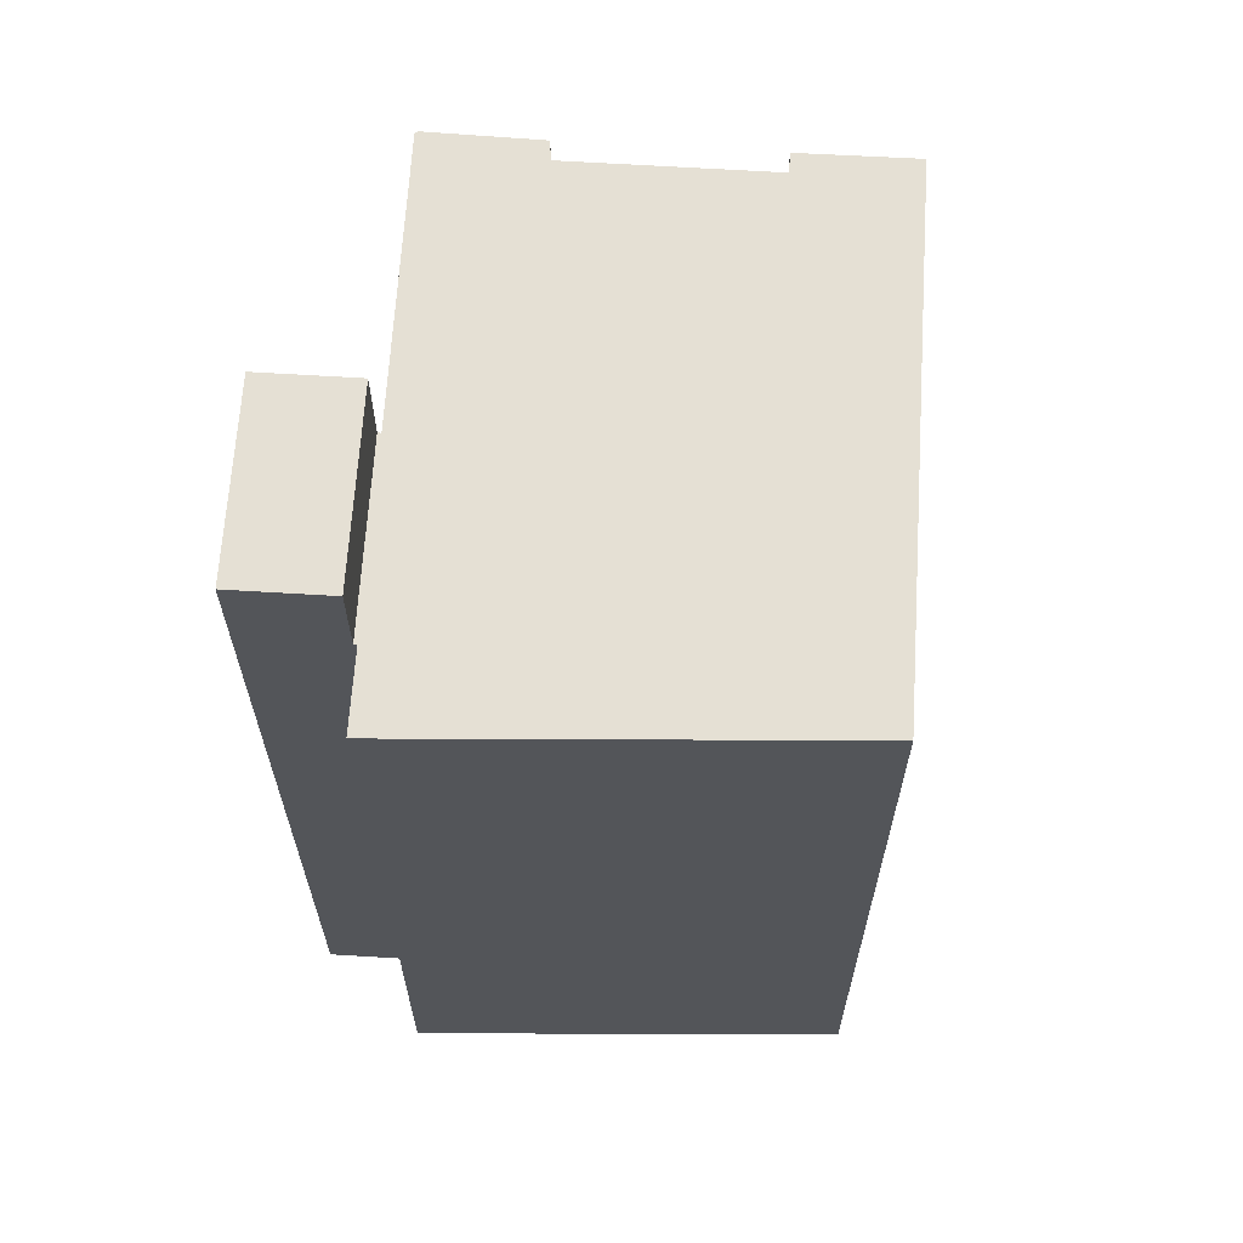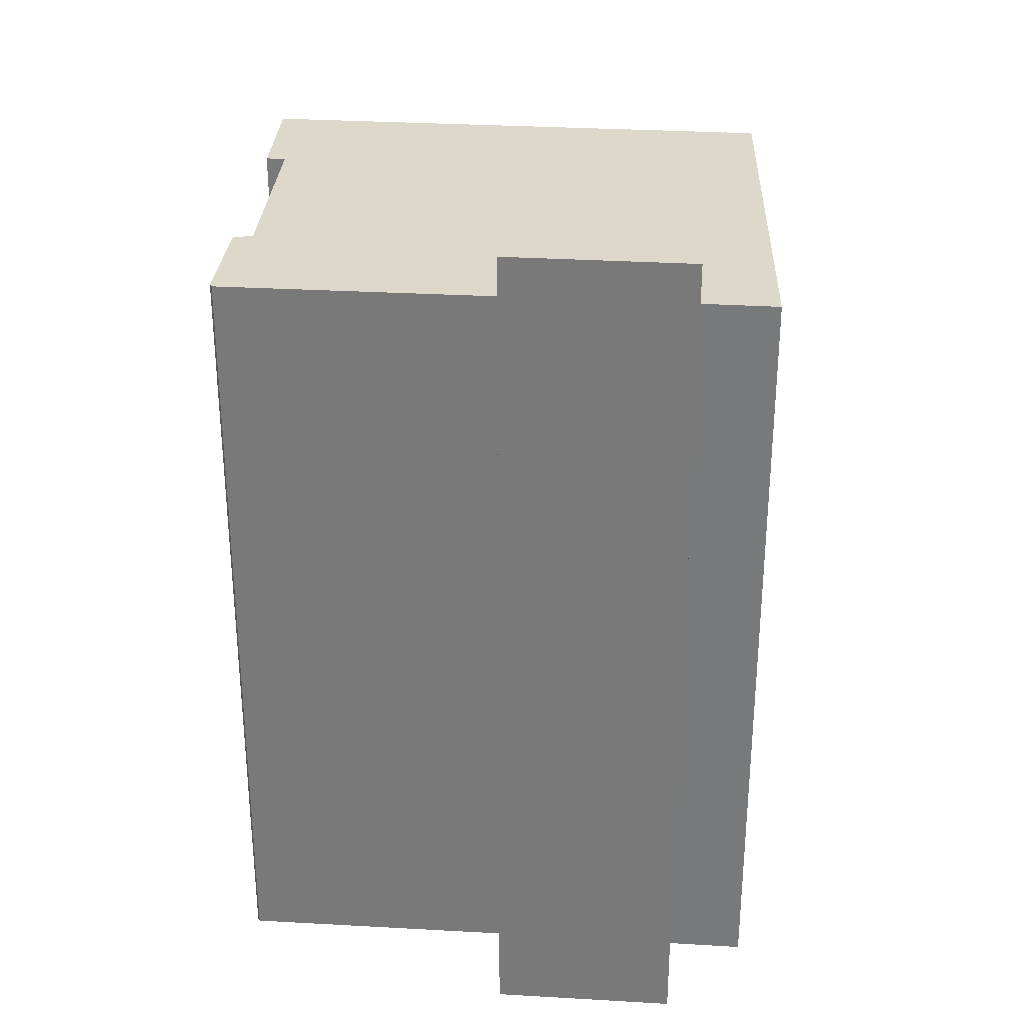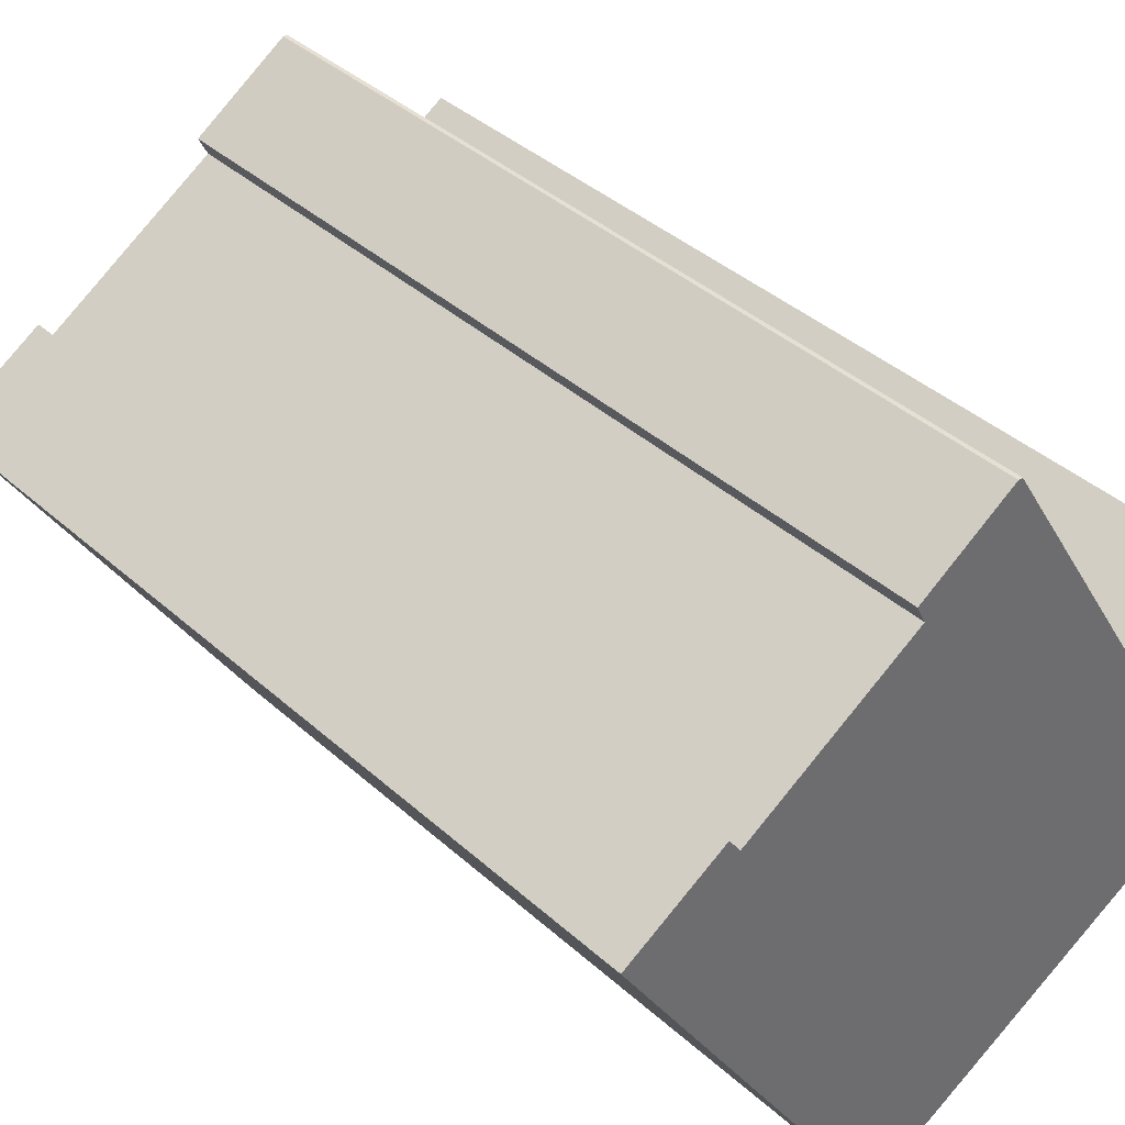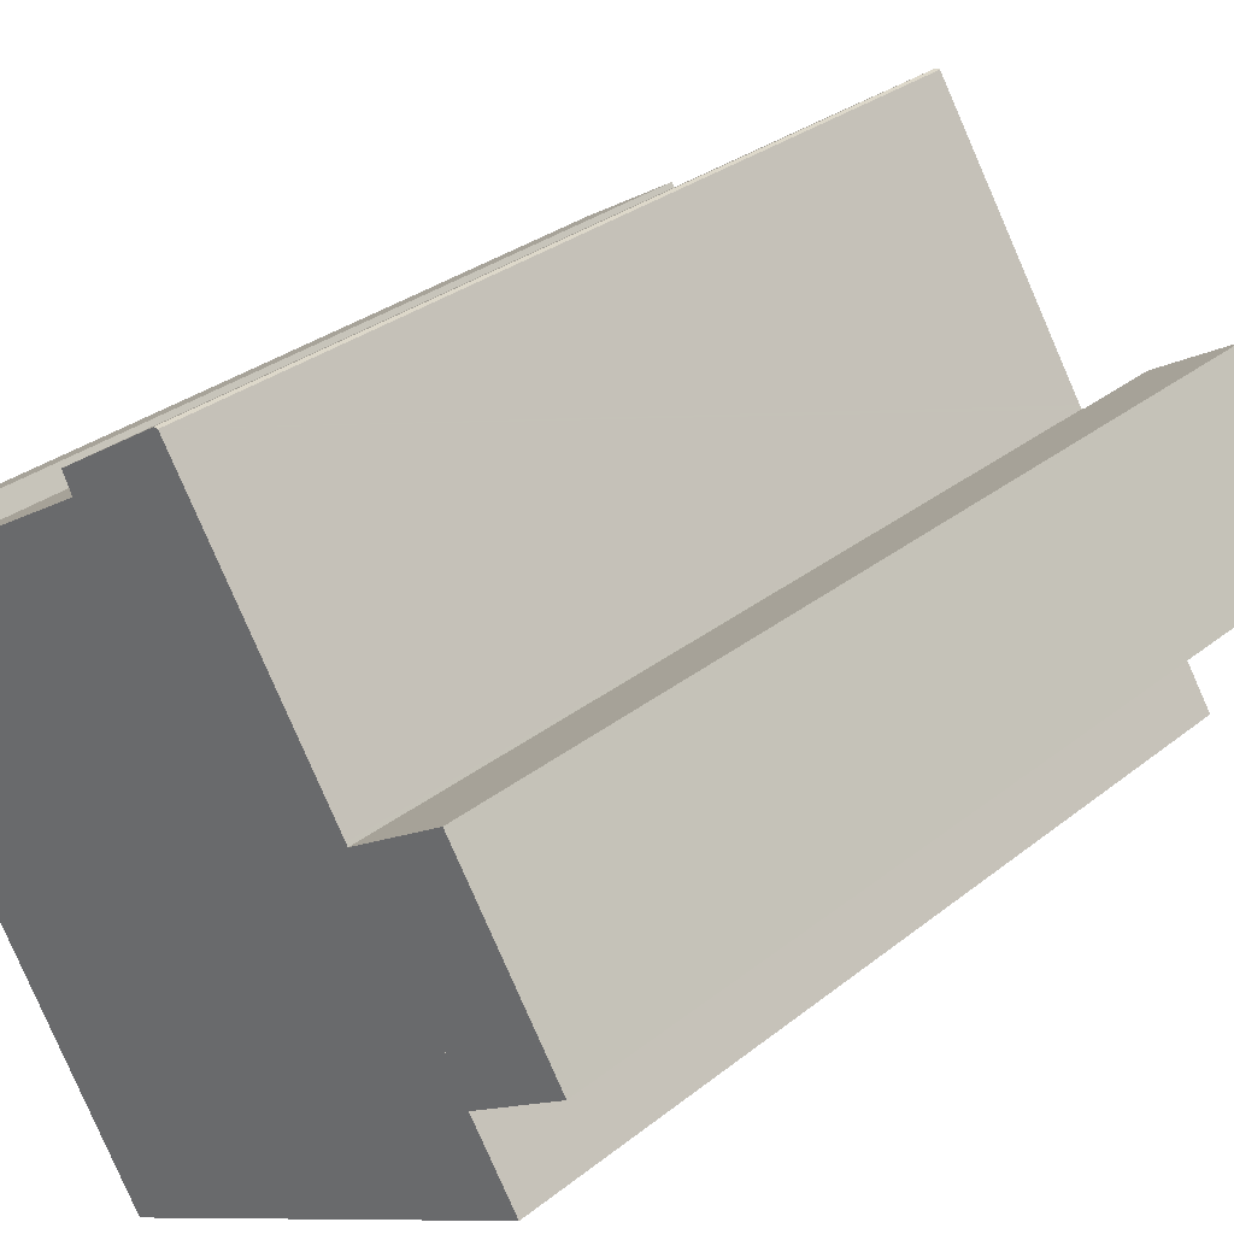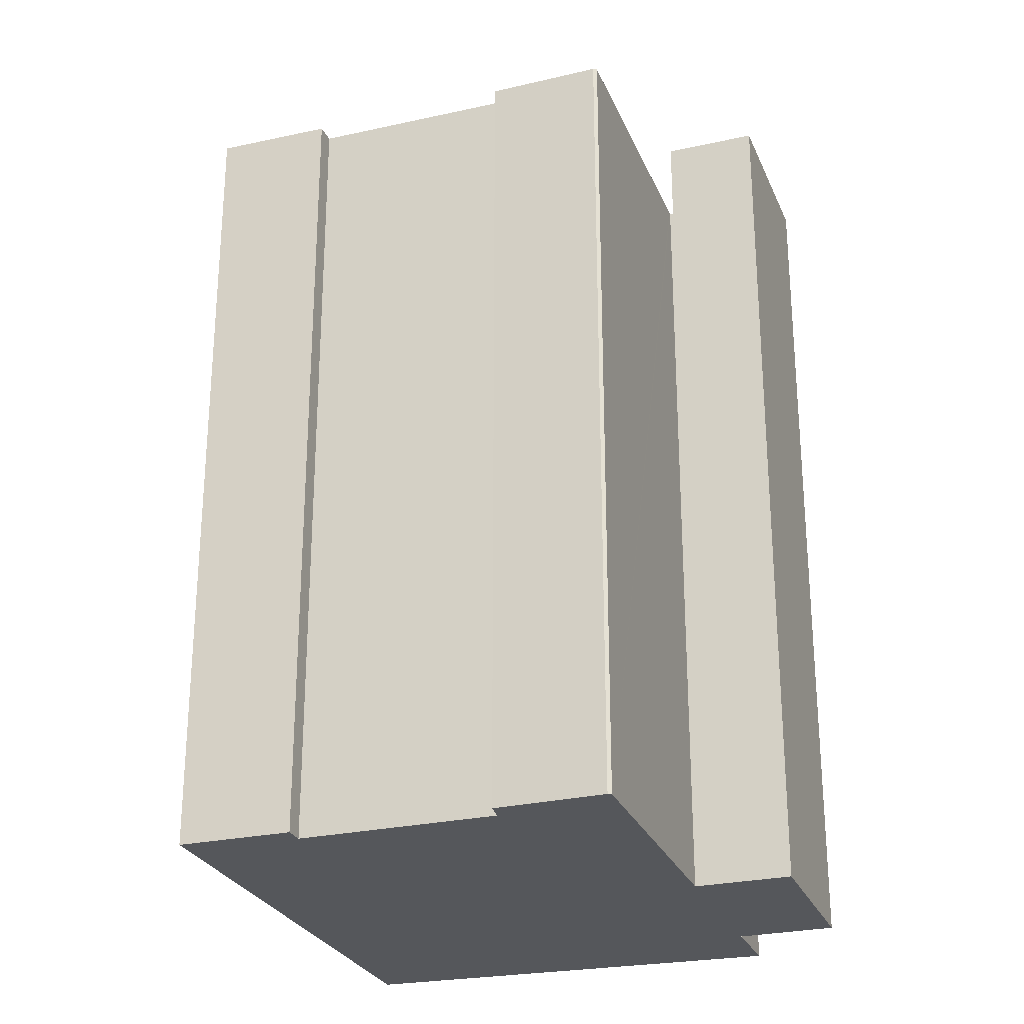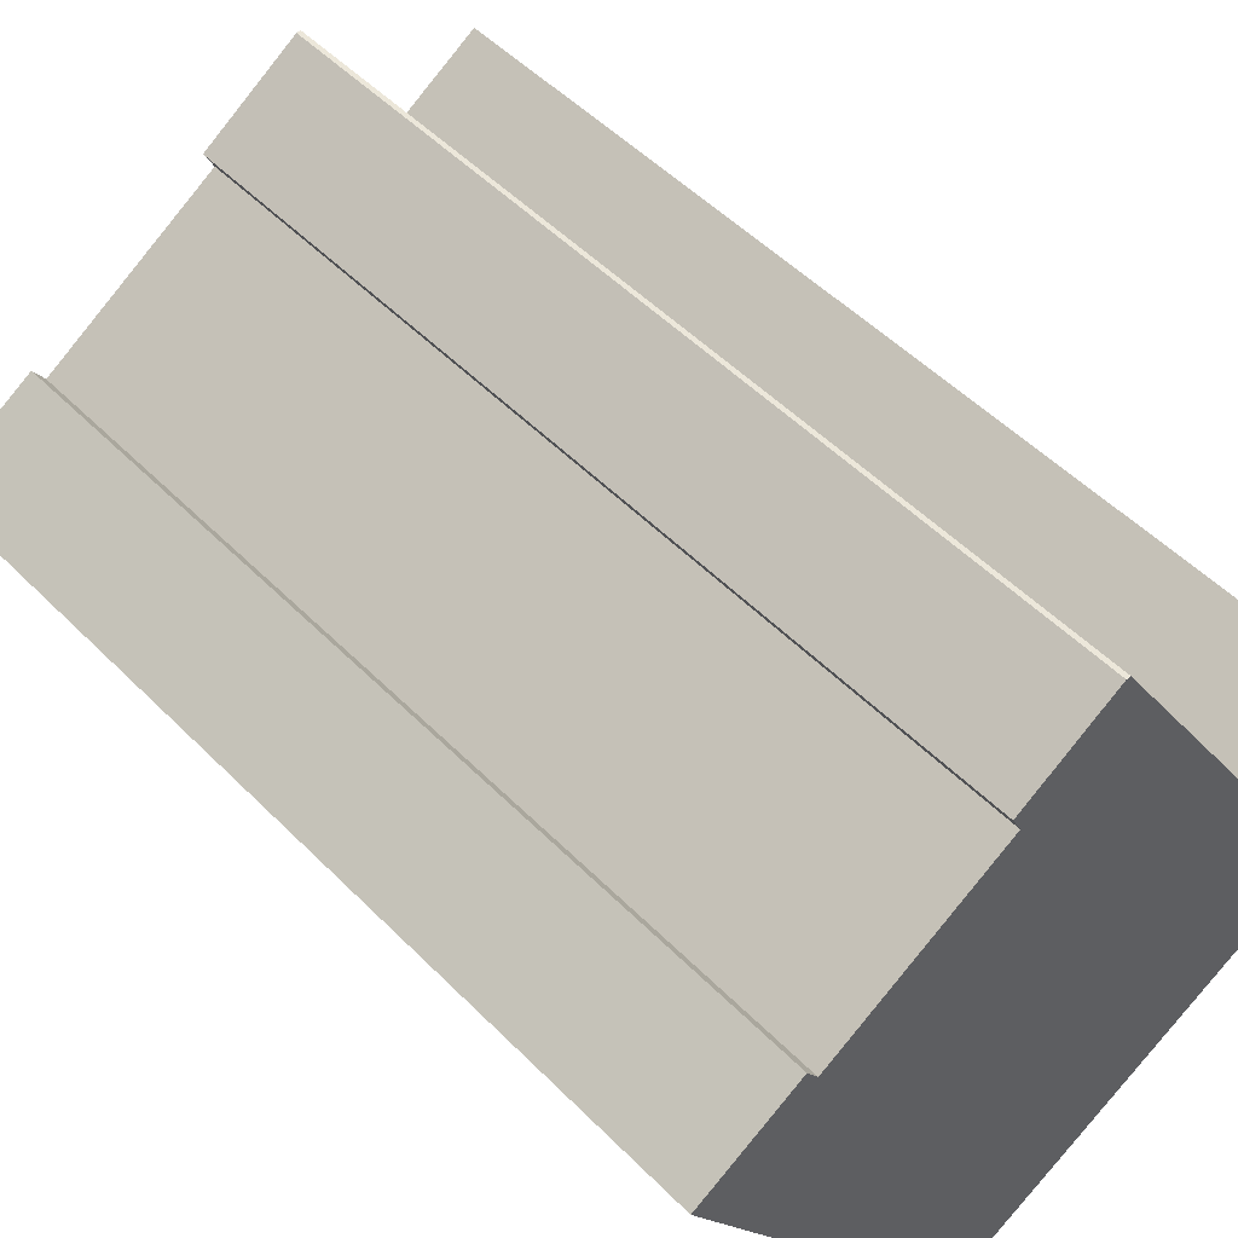
<metadata>
{"format":"obj","ext":"obj","renderer":"f3d","projection":"perspective","resolution":1024,"background":"white","views":[{"elev":65.7,"azim":151.6,"up":"+Y"},{"elev":31.6,"azim":62.6,"up":"+Y"},{"elev":39.0,"azim":-41.8,"up":"+Z"},{"elev":30.1,"azim":41.0,"up":"+Z"},{"elev":-26.9,"azim":-12.7,"up":"+Y"},{"elev":50.7,"azim":-42.4,"up":"+Z"}]}
</metadata>
<code>
v  18.68 29.08 -0.497
v  22.12 29.08 -6.207
v  18.58 29.08 -0.564
v  22.22 29.08 -6.143
v  3.498 29.08 2.144
v  5.432 29.08 -8.667
v  0 29.08 1.781e-15
v  8.873 29.08 -14.16
v  10.03 29.08 -16
v  3.888 29.08 1.545
v  23.62 29.08 -8.582
v  9.974 29.08 5.335
v  9.657 29.08 5.974
v  13 29.08 8.153
v  22.46 29.08 -6.74
v  18.51 29.08 -0.459
v  13.15 29.08 8.15
v  15.95 29.08 3.662
v  9.974 -3.267e-16 5.335
v  9.657 -3.658e-16 5.974
v  10.03 9.8e-16 -16
v  0 0 0
v  8.873 8.669e-16 -14.16
v  5.432 5.307e-16 -8.667
v  13 -4.992e-16 8.153
v  18.58 3.454e-17 -0.564
v  18.68 3.043e-17 -0.497
v  3.498 -1.313e-16 2.144
v  3.888 -9.46e-17 1.545
v  13.15 -4.99e-16 8.15
v  18.51 2.811e-17 -0.459
v  15.95 -2.242e-16 3.662
v  22.22 3.762e-16 -6.143
v  22.12 3.801e-16 -6.207
v  23.62 5.255e-16 -8.582
v  22.46 4.127e-16 -6.74
v  22.22 32.26 -6.143
v  21.58 32.26 1.305
v  25.12 32.26 -4.336
v  18.68 32.26 -0.497
v  21.24 32.26 1.097
v  21.58 -7.991e-17 1.305
v  21.24 -6.717e-17 1.097
v  25.12 2.655e-16 -4.336
g defaultobject
f 1 2 3
f 2 1 4
f 5 6 7
f 6 5 8
f 8 5 9
f 9 5 10
f 9 10 11
f 11 10 12
f 11 12 13
f 11 13 14
f 11 14 15
f 15 14 2
f 2 14 16
f 16 14 17
f 16 17 18
f 2 16 3
f 19 13 12
f 13 19 20
f 21 8 9
f 8 21 6
f 6 21 7
f 7 21 22
f 22 21 23
f 22 23 24
f 20 14 13
f 14 20 25
f 26 1 3
f 1 26 27
f 22 5 7
f 5 22 28
f 29 12 10
f 12 29 19
f 25 17 14
f 17 25 30
f 30 18 17
f 18 30 16
f 16 30 3
f 3 30 31
f 3 31 26
f 31 30 32
f 27 4 1
f 4 27 33
f 34 15 2
f 15 34 11
f 11 34 35
f 35 34 36
f 28 10 5
f 10 28 29
f 33 2 4
f 2 33 34
f 35 9 11
f 9 35 21
f 30 19 32
f 19 30 20
f 20 30 25
f 27 34 33
f 34 27 23
f 23 27 26
f 23 26 24
f 24 26 31
f 24 31 22
f 22 31 32
f 22 32 29
f 29 32 19
f 22 29 28
f 36 21 35
f 21 36 23
f 23 36 34
f 37 38 39
f 38 37 40
f 38 40 41
f 27 41 40
f 41 27 38
f 38 27 42
f 42 27 43
f 42 39 38
f 39 42 44
f 44 37 39
f 37 44 33
f 33 40 37
f 40 33 27
f 43 44 42
f 44 43 27
f 44 27 33

</code>
